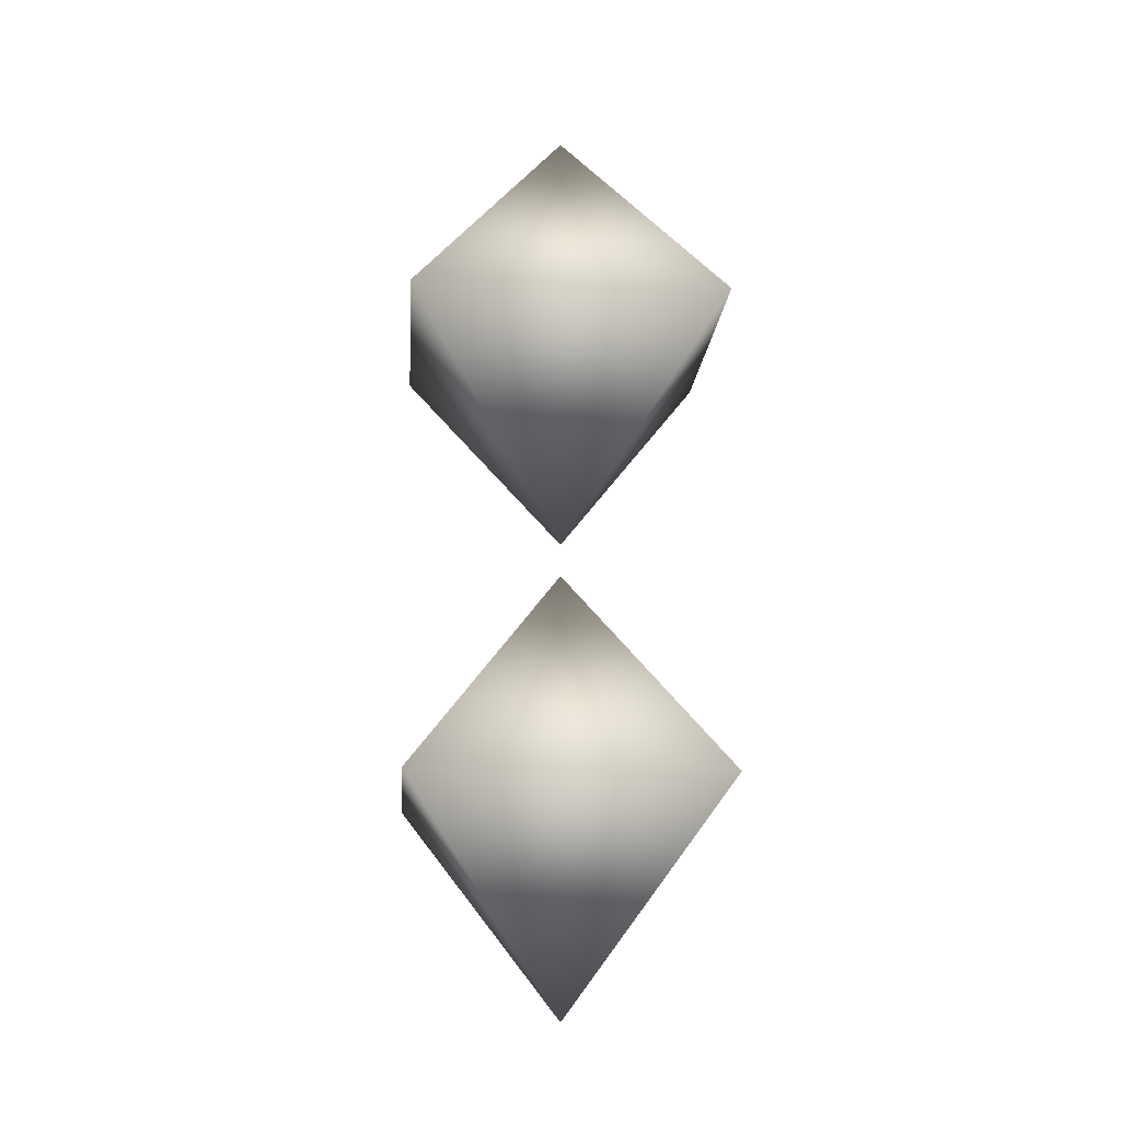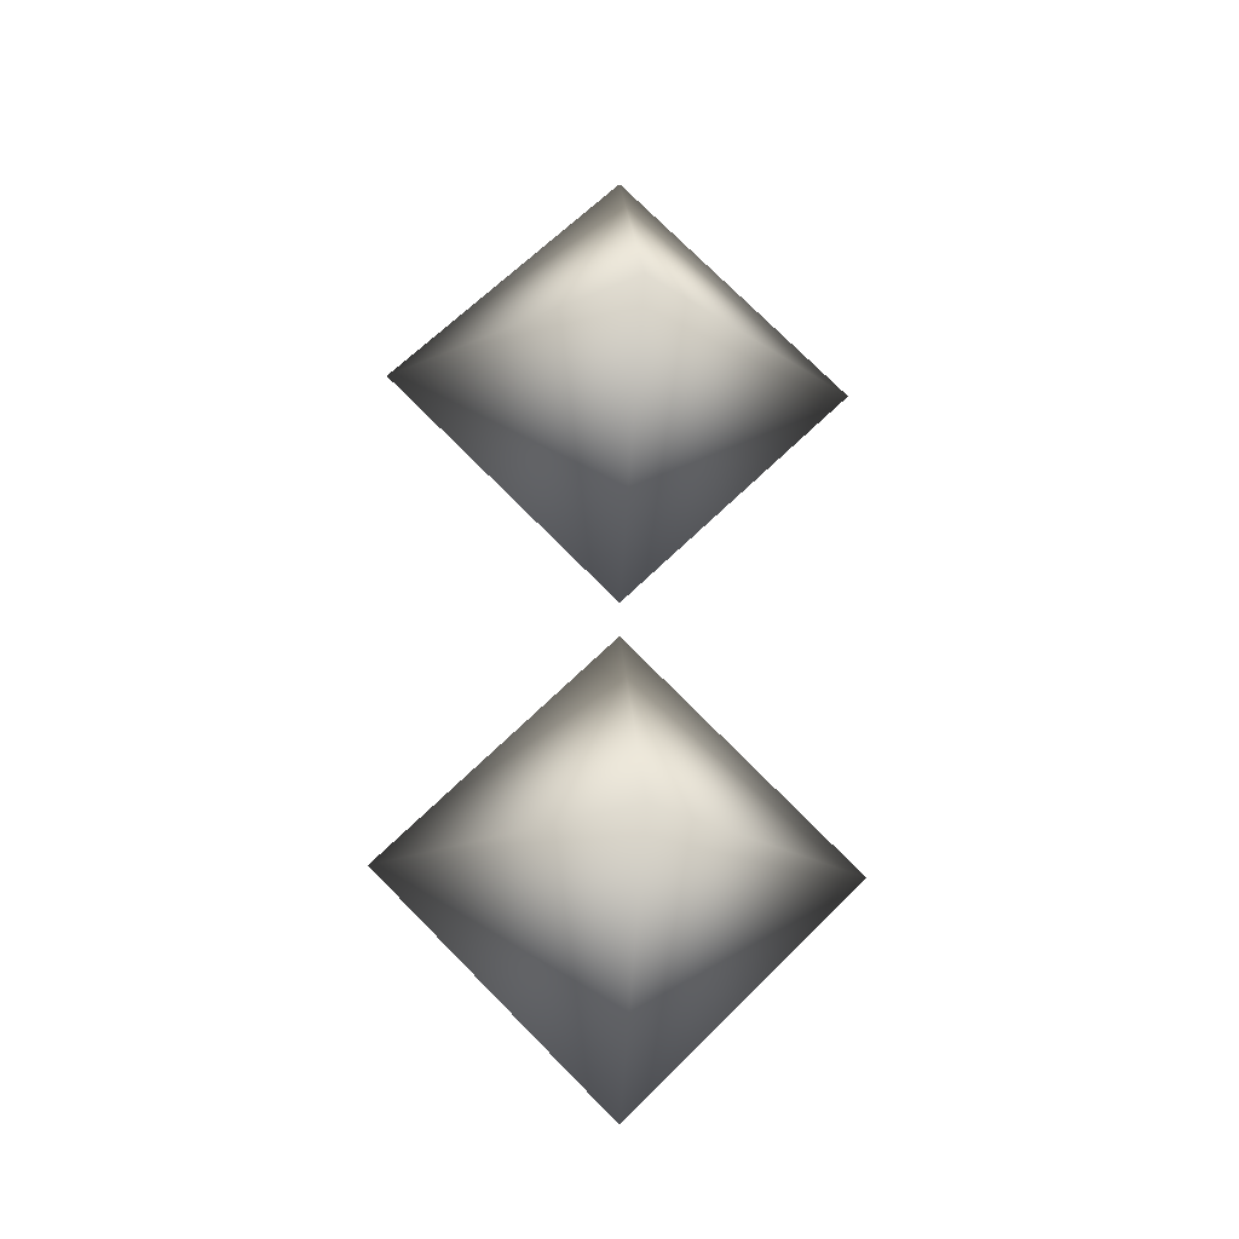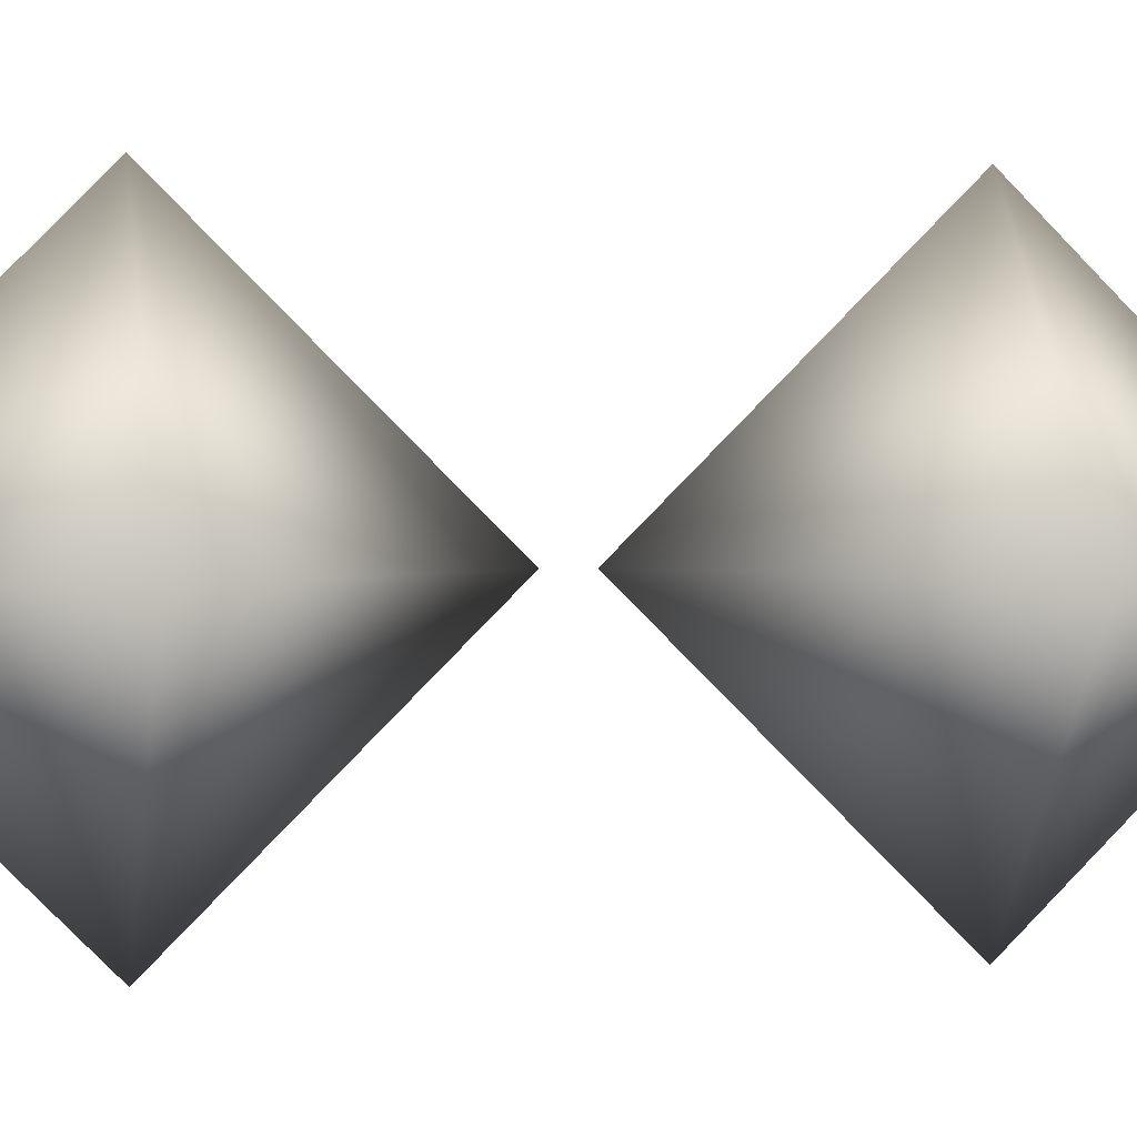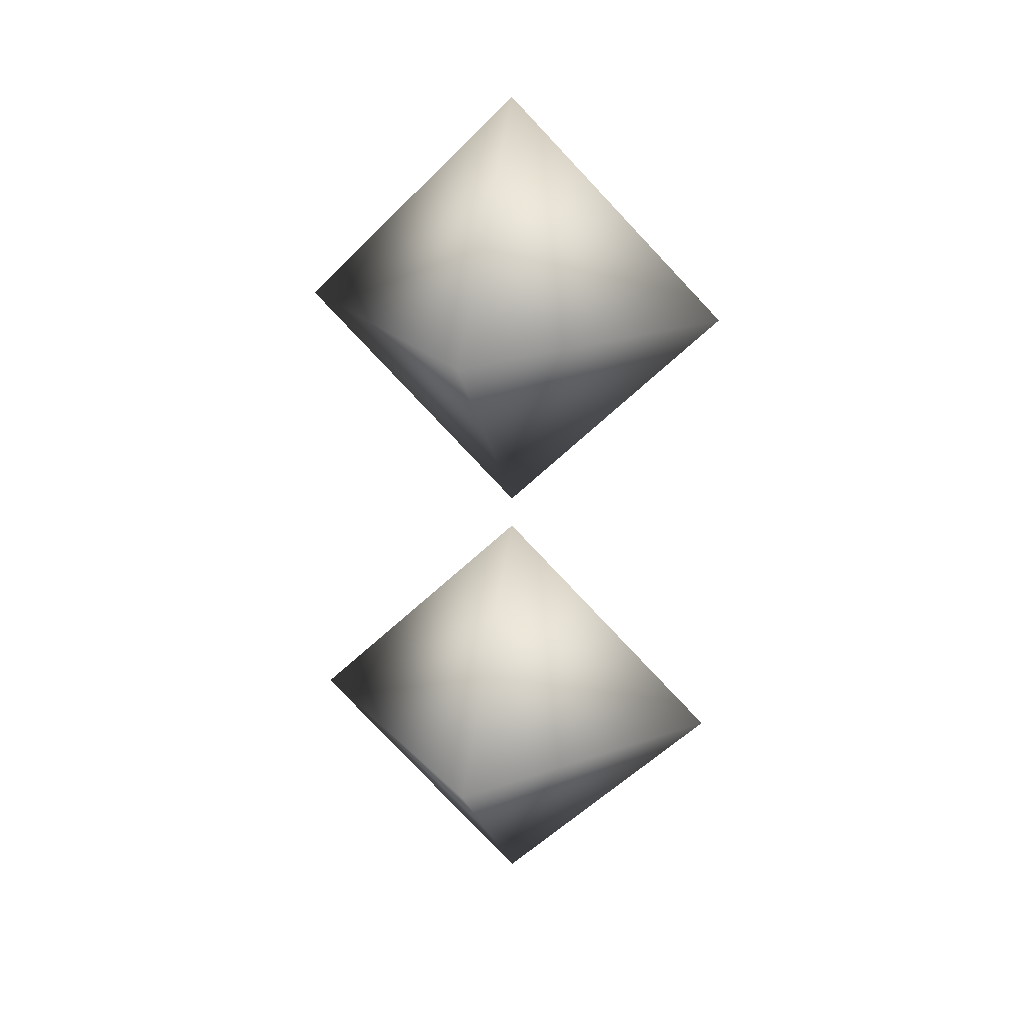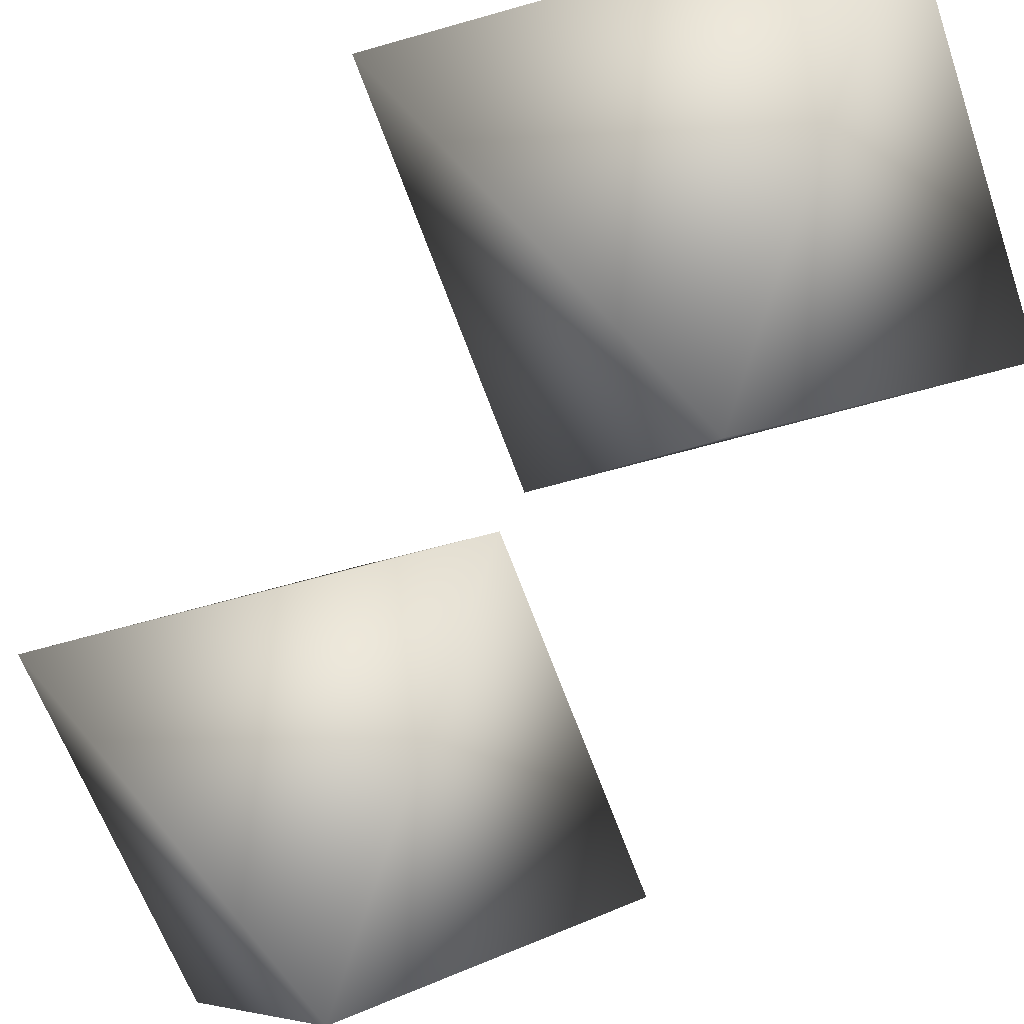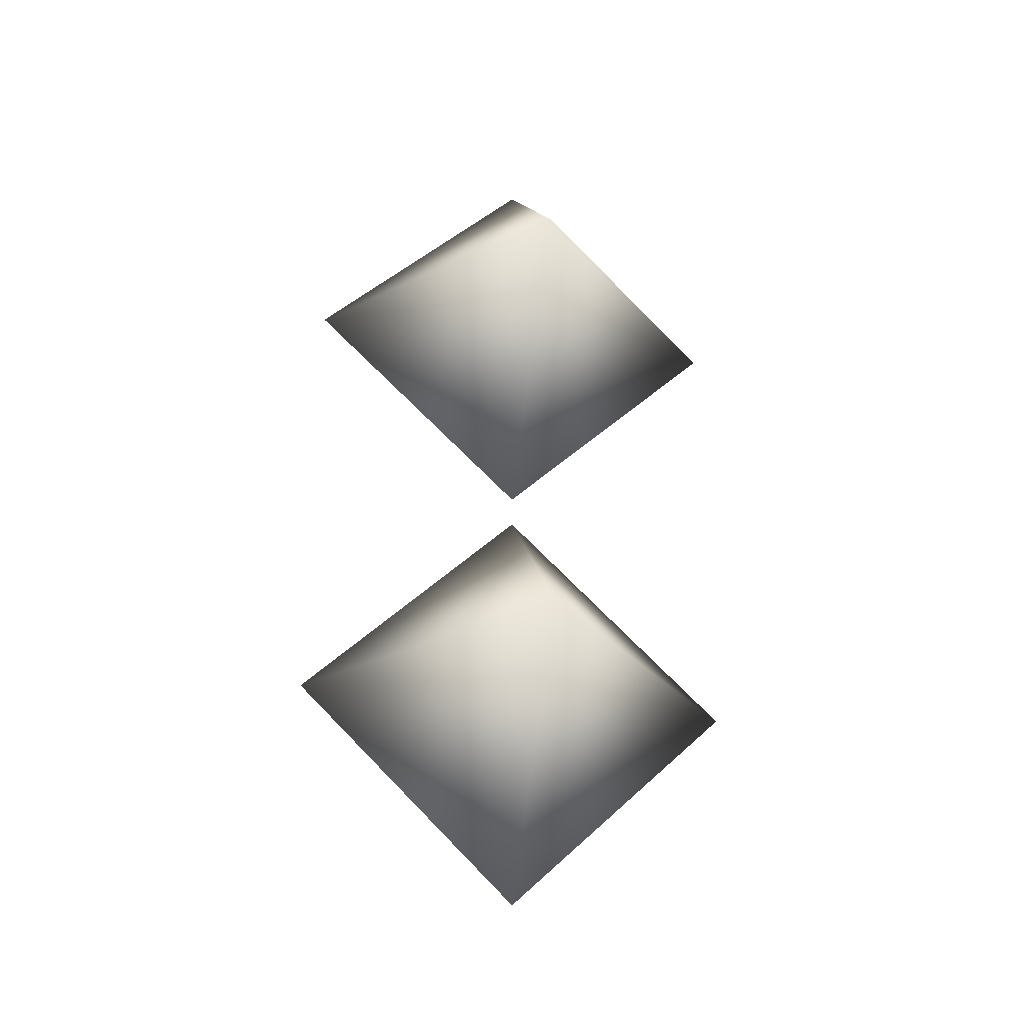
<metadata>
{"format":"obj","ext":"obj","renderer":"f3d","projection":"perspective","resolution":1024,"background":"white","views":[{"elev":-14.4,"azim":-49.1,"up":"+Z"},{"elev":-20.4,"azim":-95.7,"up":"+Z"},{"elev":1.9,"azim":79.3,"up":"+Y"},{"elev":22.6,"azim":103.7,"up":"+Z"},{"elev":-53.5,"azim":152.7,"up":"+Y"},{"elev":-32.4,"azim":79.1,"up":"+Z"}]}
</metadata>
<code>
v 1 2 4.931
v 1.931 2 4
v 1 2.931 4
v 0.0686 2 4
v 1 1.069 4
v 1 2 3.069
v 1 2 2.931
v 1.931 2 2
v 1 2.931 2
v 0.0686 2 2
v 1 1.069 2
v 1 2 1.069
f 1 2 3
f 1 3 4
f 5 2 1
f 3 2 6
f 1 4 5
f 3 6 4
f 6 2 5
f 4 6 5
f 7 8 9
f 7 9 10
f 11 8 7
f 9 8 12
f 7 10 11
f 9 12 10
f 12 8 11
f 10 12 11

</code>
